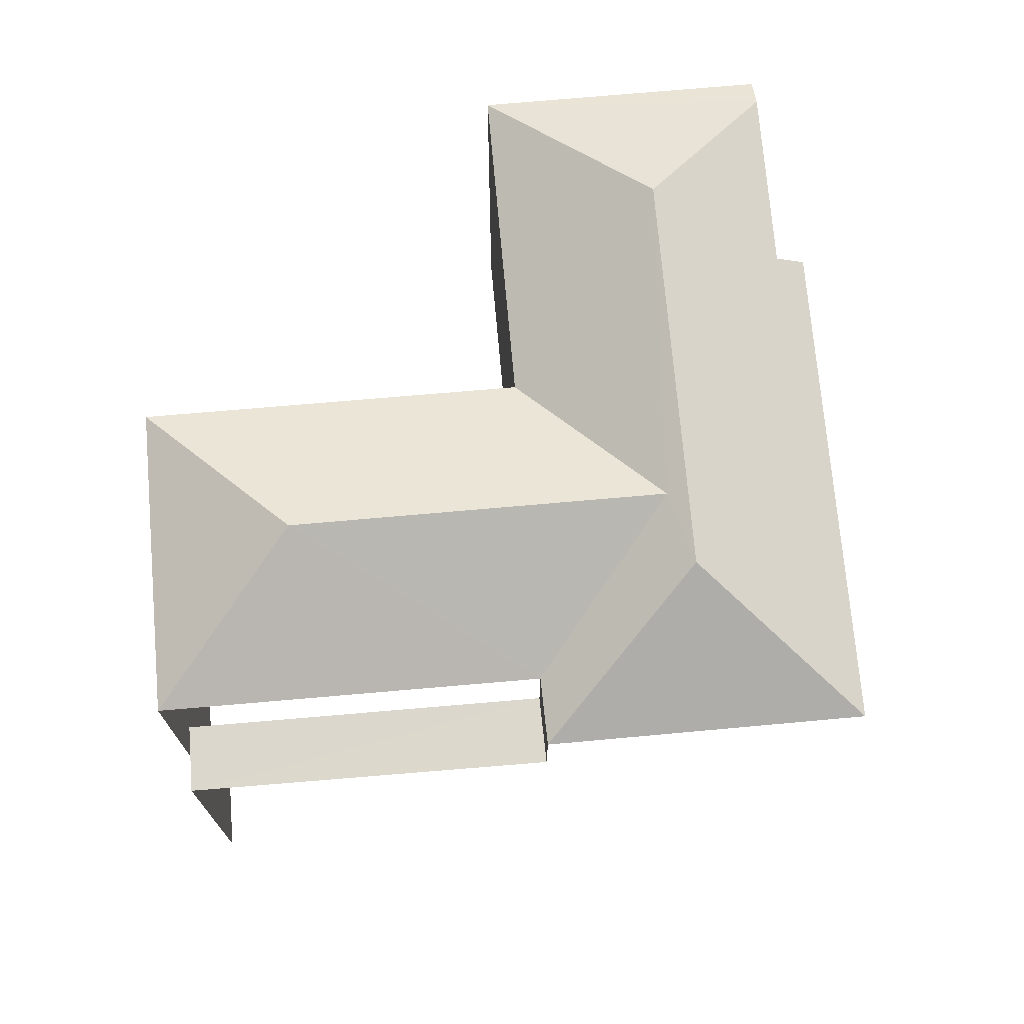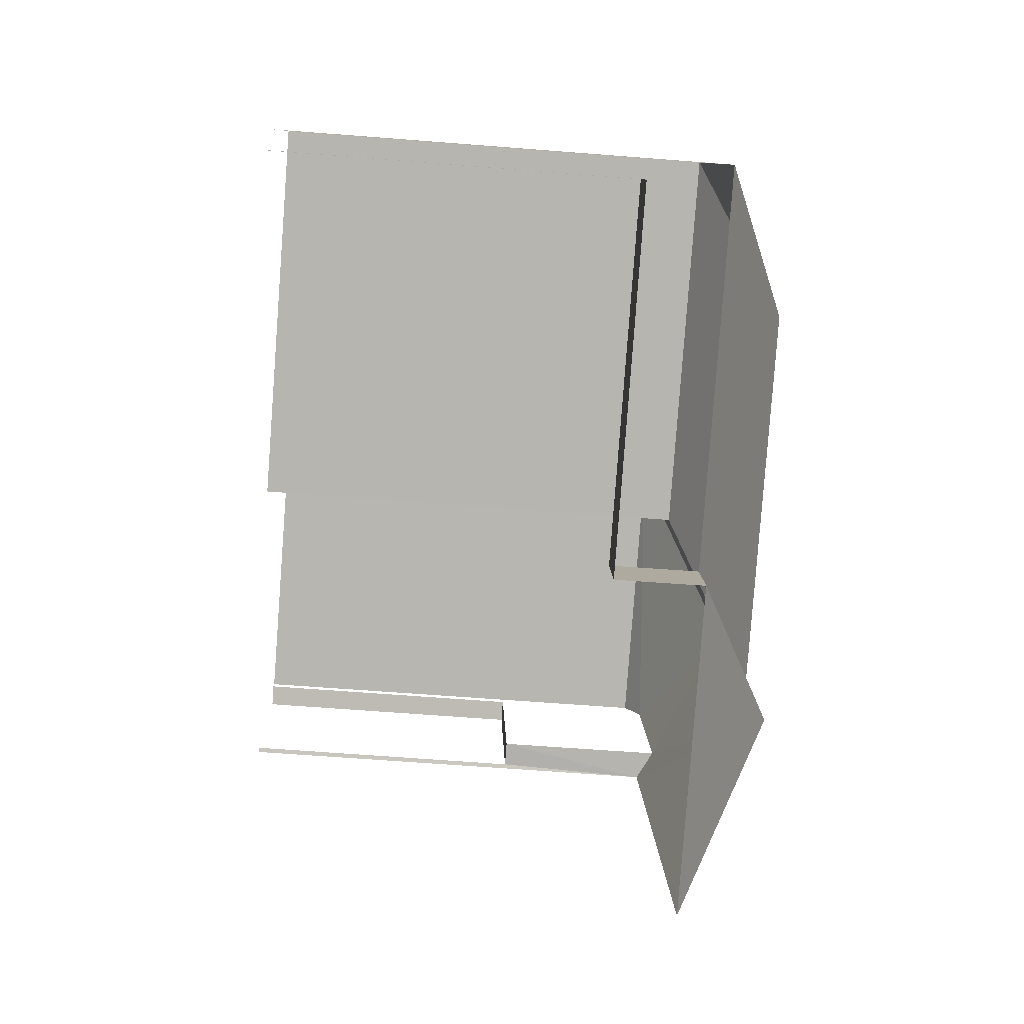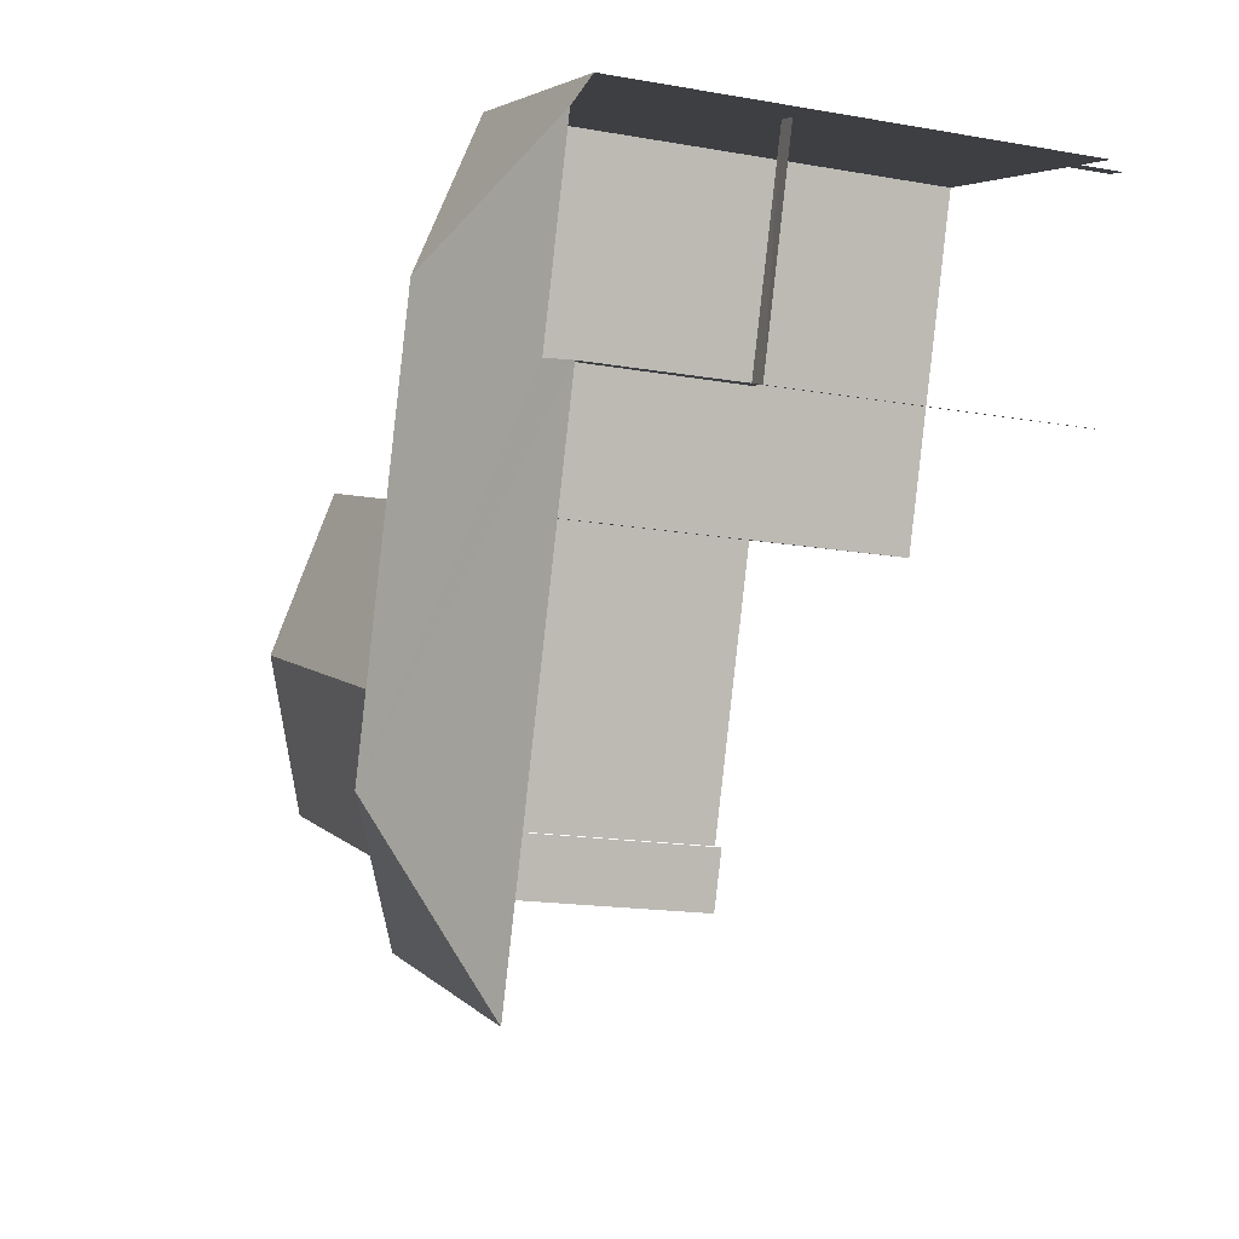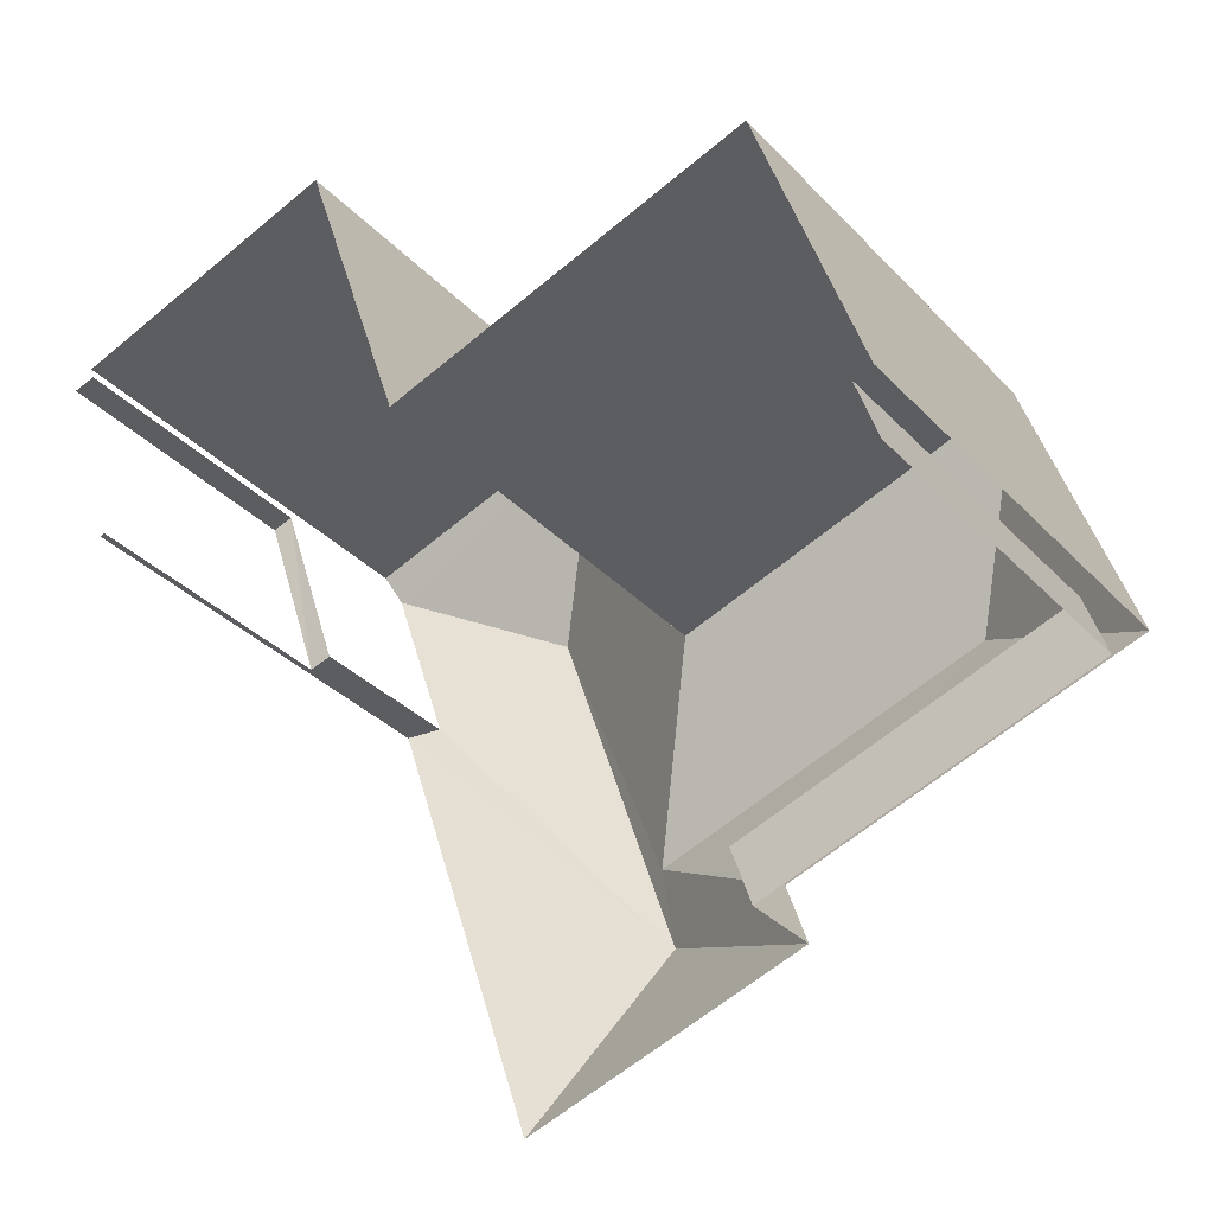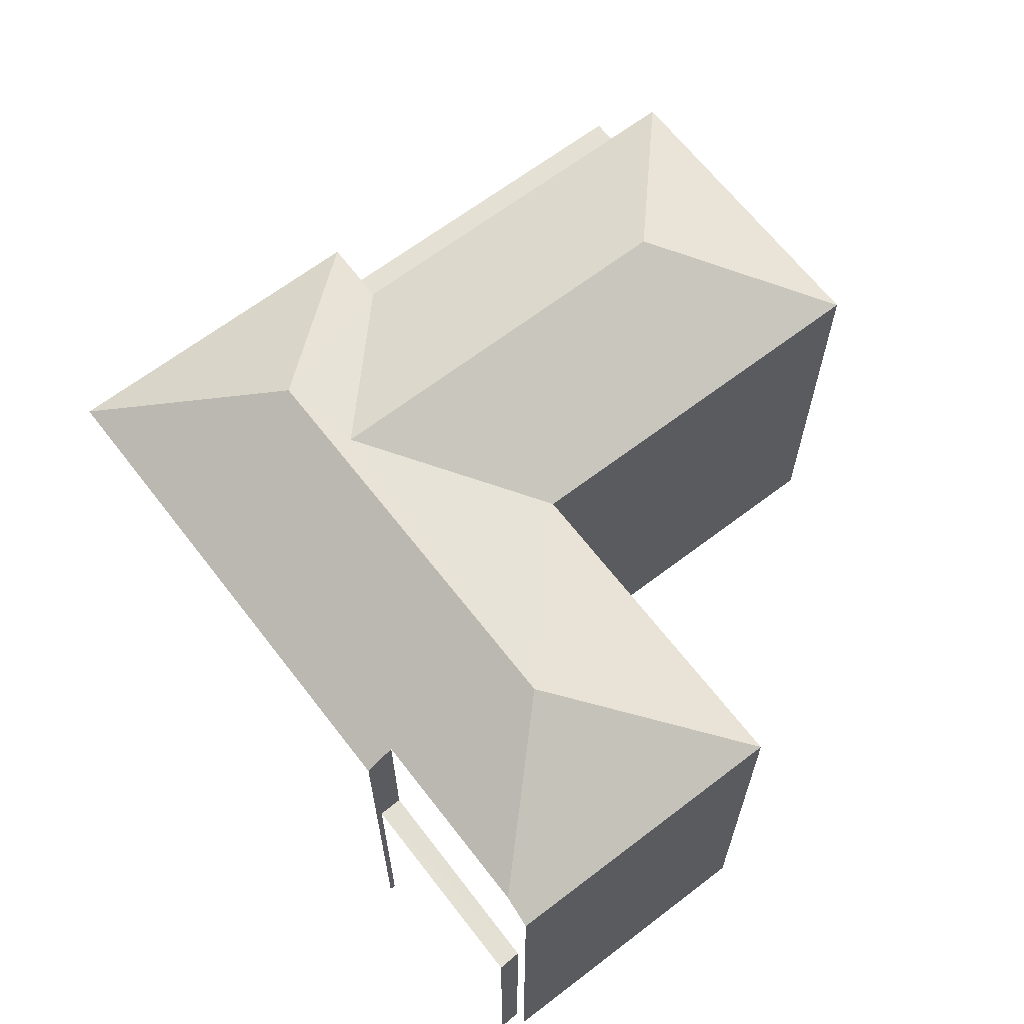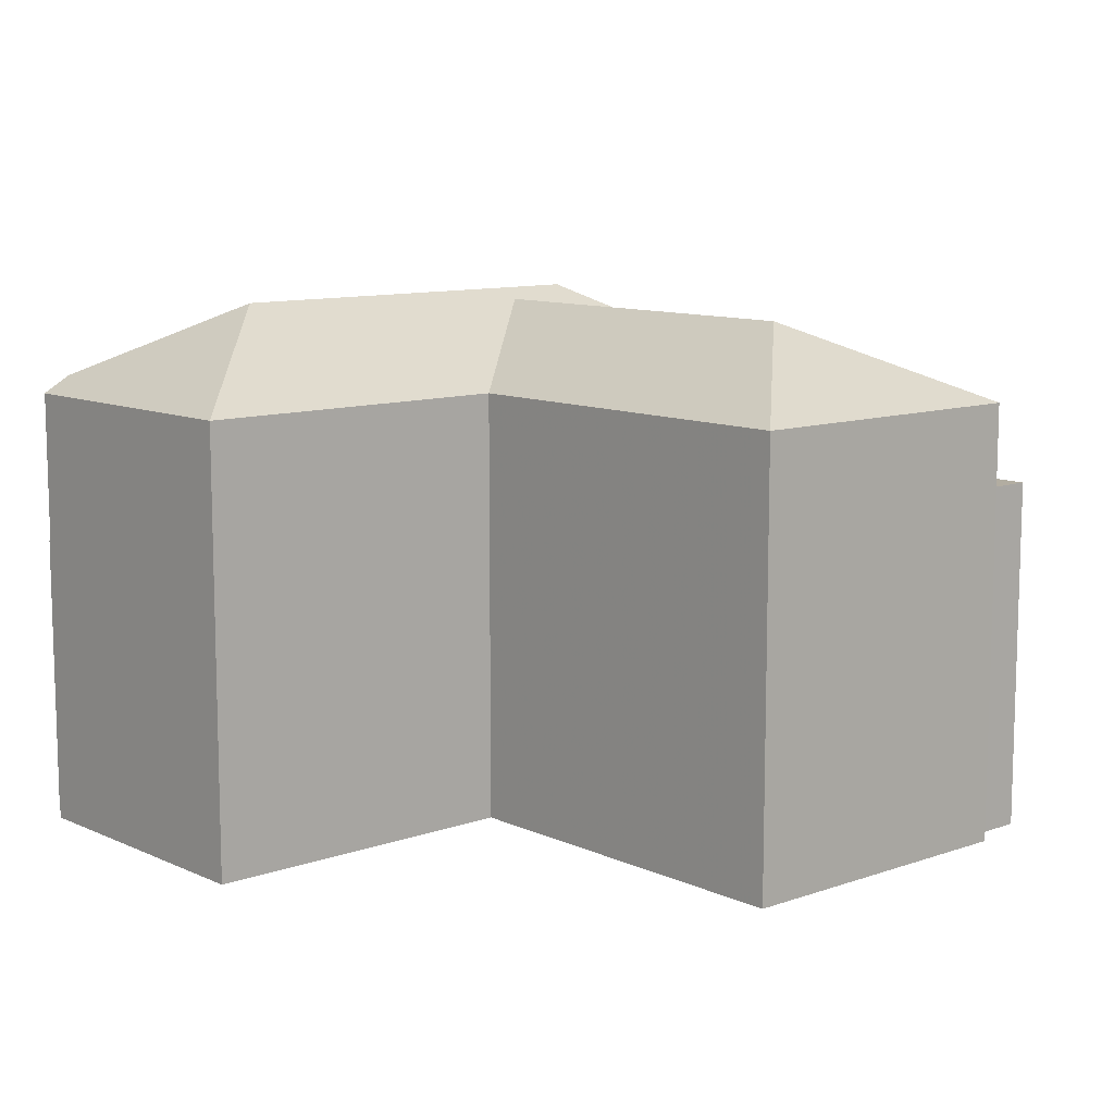
<metadata>
{"format":"obj","ext":"obj","renderer":"f3d","projection":"perspective","resolution":1024,"background":"white","views":[{"elev":72.6,"azim":-23.6,"up":"+Z"},{"elev":-62.5,"azim":-94.5,"up":"+Y"},{"elev":-15.9,"azim":69.8,"up":"+Y"},{"elev":-33.8,"azim":-143.9,"up":"+Y"},{"elev":65.4,"azim":123.8,"up":"+Z"},{"elev":10.4,"azim":-150.1,"up":"+Z"}]}
</metadata>
<code>
v -2.246e+05 -1.281e+05 13.57
v -2.246e+05 -1.281e+05 13.57
v -2.246e+05 -1.281e+05 13.57
v -2.246e+05 -1.281e+05 13.57
v -2.246e+05 -1.281e+05 13.57
v -2.246e+05 -1.281e+05 13.57
v -2.246e+05 -1.281e+05 13.57
v -2.246e+05 -1.281e+05 13.57
v -2.246e+05 -1.281e+05 13.57
v -2.246e+05 -1.281e+05 13.57
v -2.246e+05 -1.281e+05 13.57
v -2.246e+05 -1.281e+05 13.57
v -2.246e+05 -1.281e+05 19.73
v -2.246e+05 -1.281e+05 20.98
v -2.246e+05 -1.281e+05 19.73
v -2.246e+05 -1.281e+05 19.73
v -2.246e+05 -1.281e+05 19.73
v -2.246e+05 -1.281e+05 20.82
v -2.246e+05 -1.281e+05 20.82
v -2.246e+05 -1.281e+05 19.73
v -2.246e+05 -1.281e+05 20.98
v -2.246e+05 -1.281e+05 19.73
v -2.246e+05 -1.281e+05 19.95
v -2.246e+05 -1.281e+05 19.73
v -2.246e+05 -1.281e+05 19.73
v -2.246e+05 -1.281e+05 17.57
v -2.246e+05 -1.281e+05 17.57
v -2.246e+05 -1.281e+05 17.57
v -2.246e+05 -1.281e+05 17.57
v -2.246e+05 -1.281e+05 19.95
v -2.246e+05 -1.281e+05 19.73
v -2.246e+05 -1.281e+05 18.51
v -2.246e+05 -1.281e+05 18.51
v -2.246e+05 -1.281e+05 18.51
v -2.246e+05 -1.281e+05 18.51
f 1 2 3
f 4 1 5
f 6 7 8
f 1 3 7
f 9 8 10
f 11 5 6
f 12 6 9
f 1 7 5
f 9 6 8
f 5 7 6
f 11 13 5
f 11 31 13
f 26 12 27
f 26 6 12
f 9 10 28
f 10 24 28
f 29 28 23
f 29 23 30
f 28 24 23
f 33 4 34
f 15 34 13
f 13 34 5
f 34 4 5
f 2 35 25
f 25 35 20
f 2 1 35
f 20 35 32
f 13 14 15
f 16 17 18
f 19 16 18
f 15 14 20
f 20 14 19
f 16 19 21
f 16 21 22
f 19 14 21
f 23 22 21
f 23 24 22
f 18 25 20
f 19 18 20
f 18 17 25
f 26 27 28
f 29 26 28
f 23 21 30
f 21 14 30
f 30 14 31
f 14 13 31
f 32 33 34
f 32 35 33
f 17 7 3
f 17 16 7
f 1 4 33
f 35 1 33
f 32 15 20
f 32 34 15
f 24 8 22
f 24 10 8
f 11 26 31
f 30 31 29
f 11 6 26
f 31 26 29
f 7 16 22
f 8 7 22
f 25 3 2
f 25 17 3
f 9 27 12
f 9 28 27

</code>
